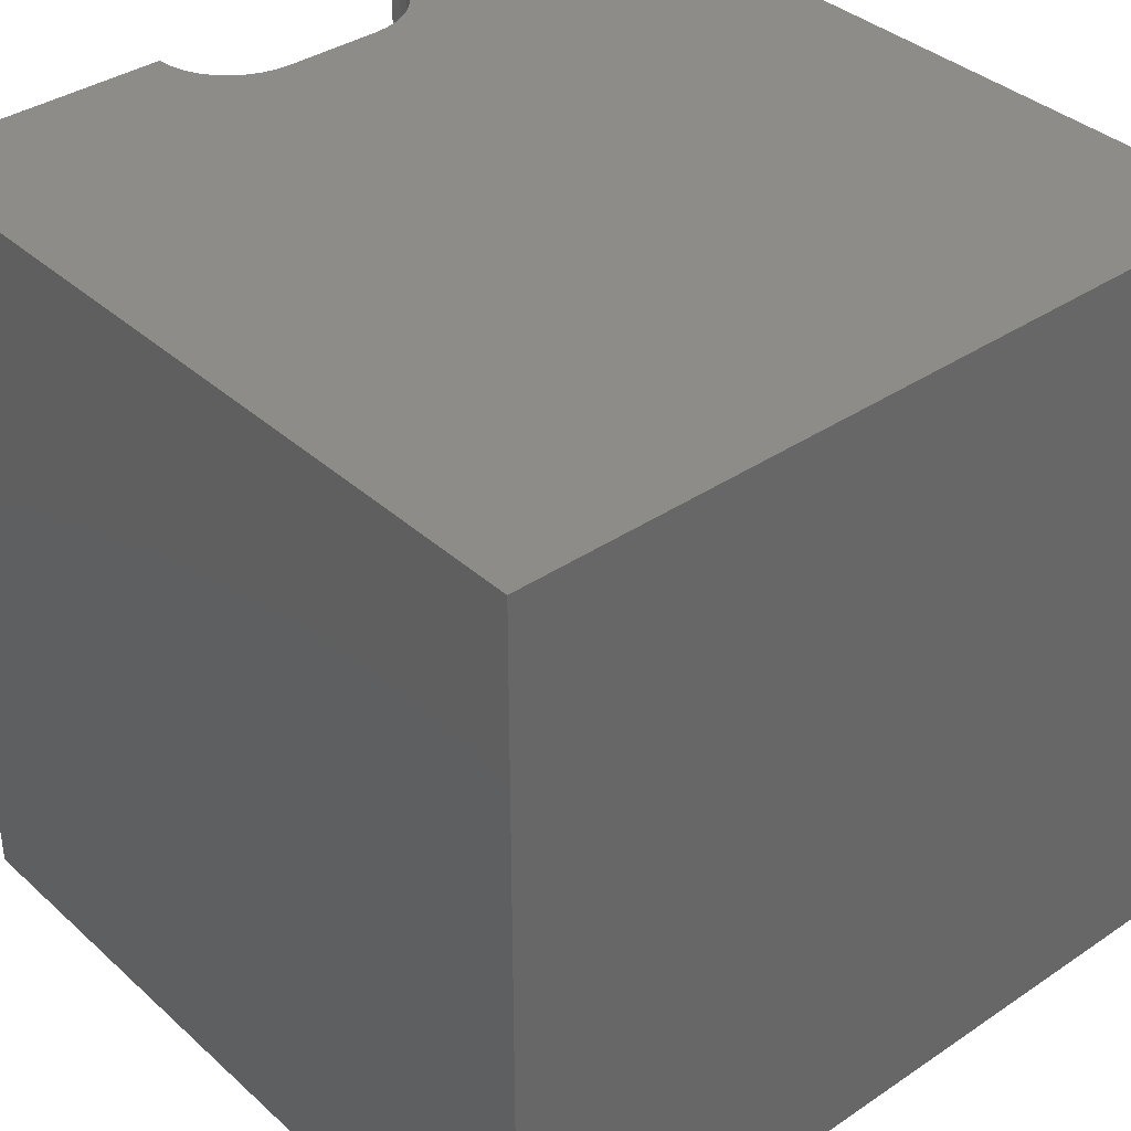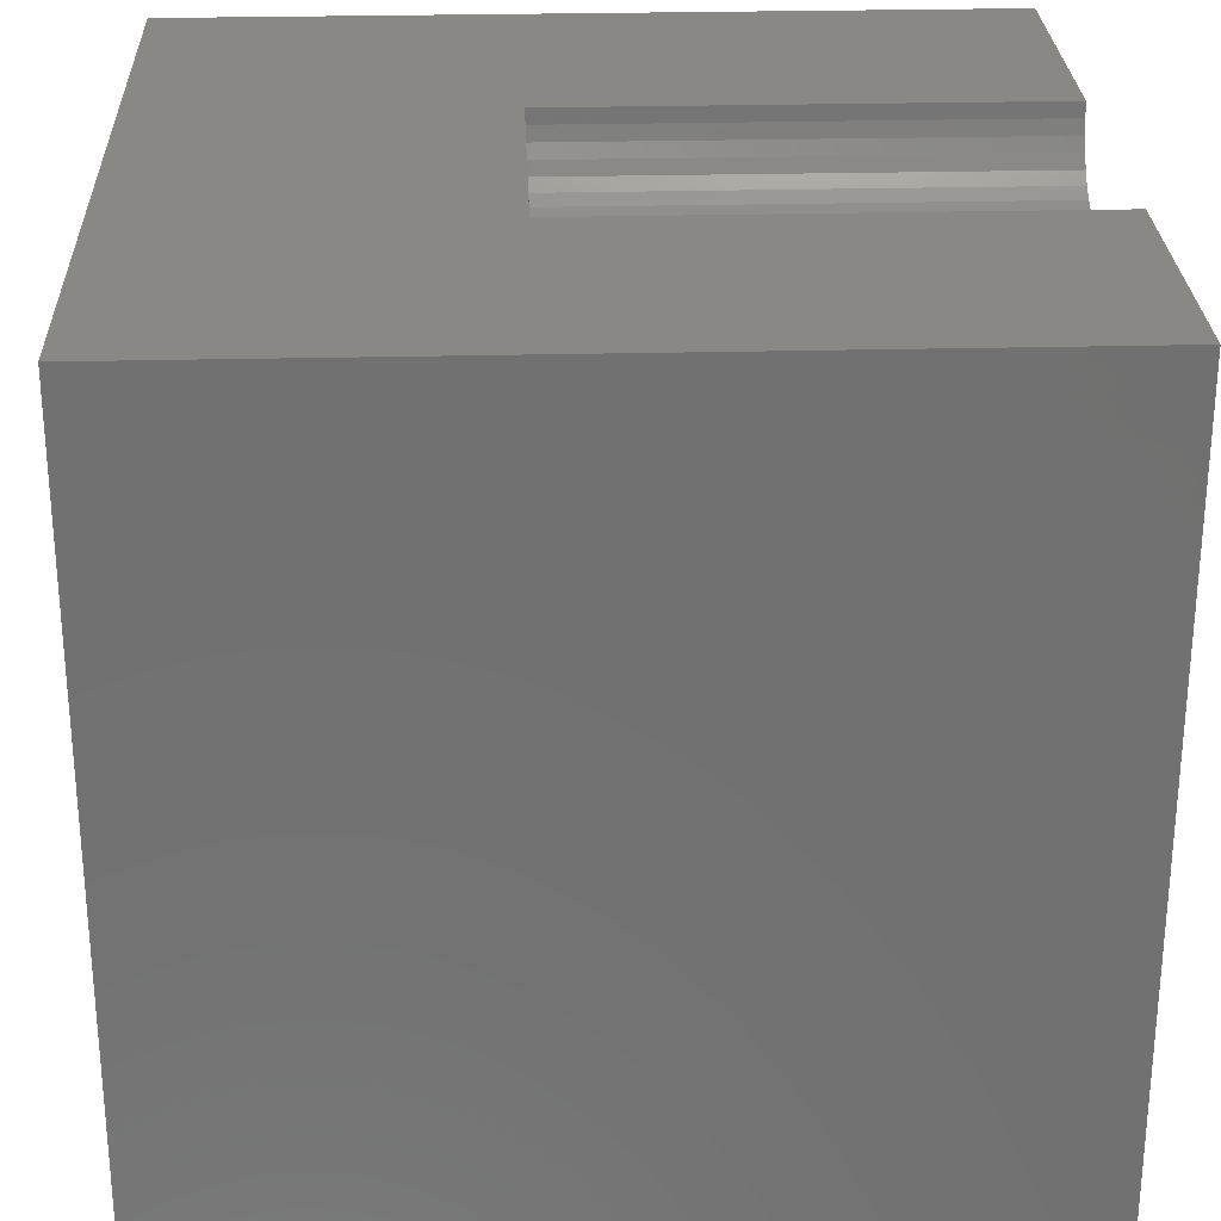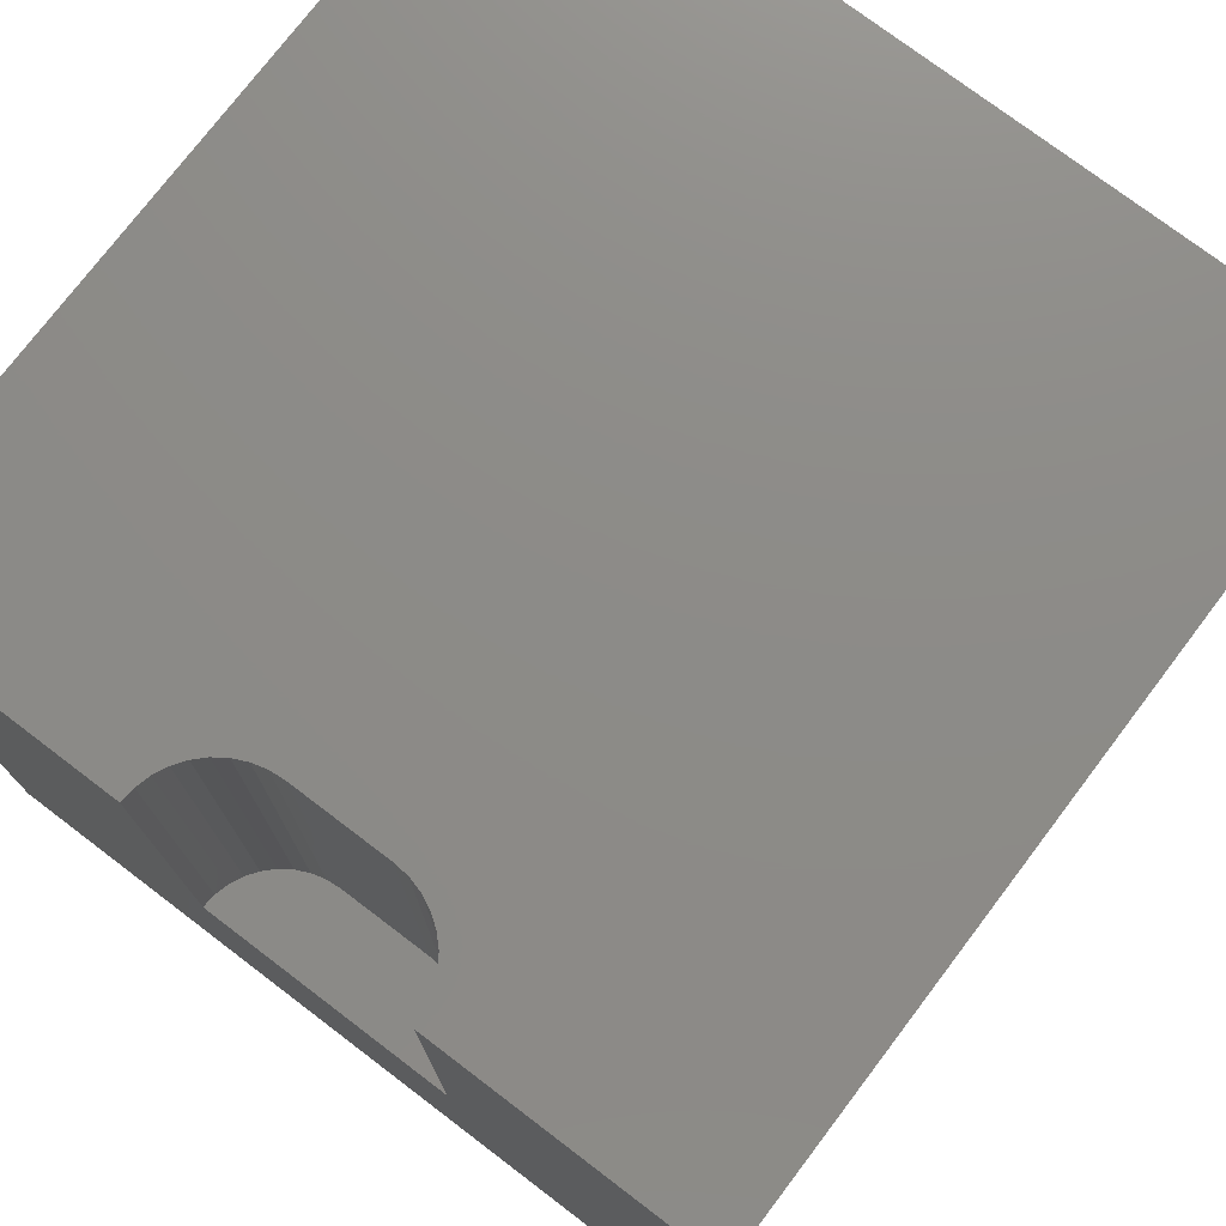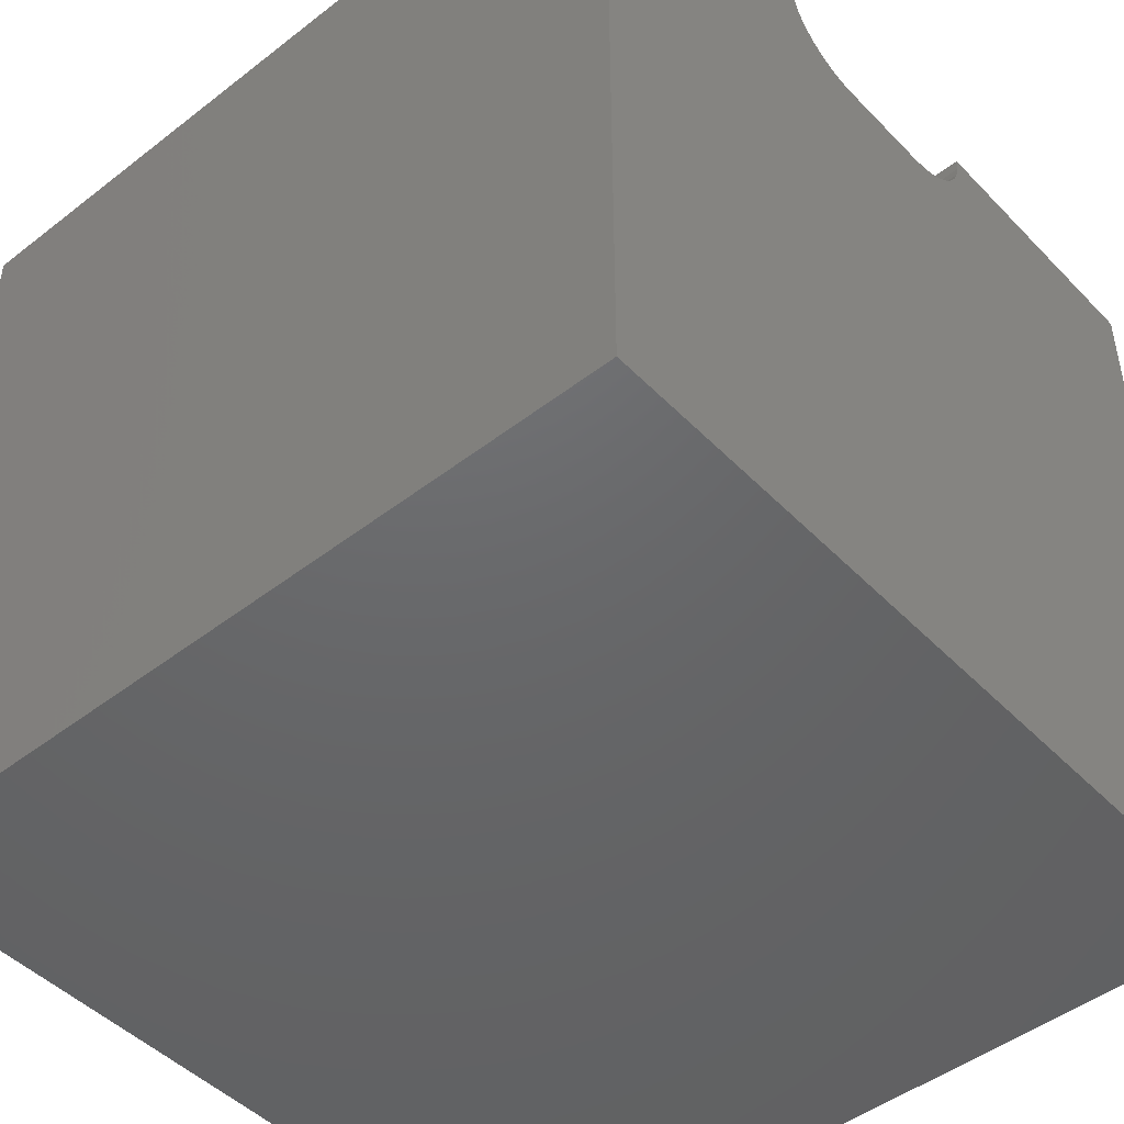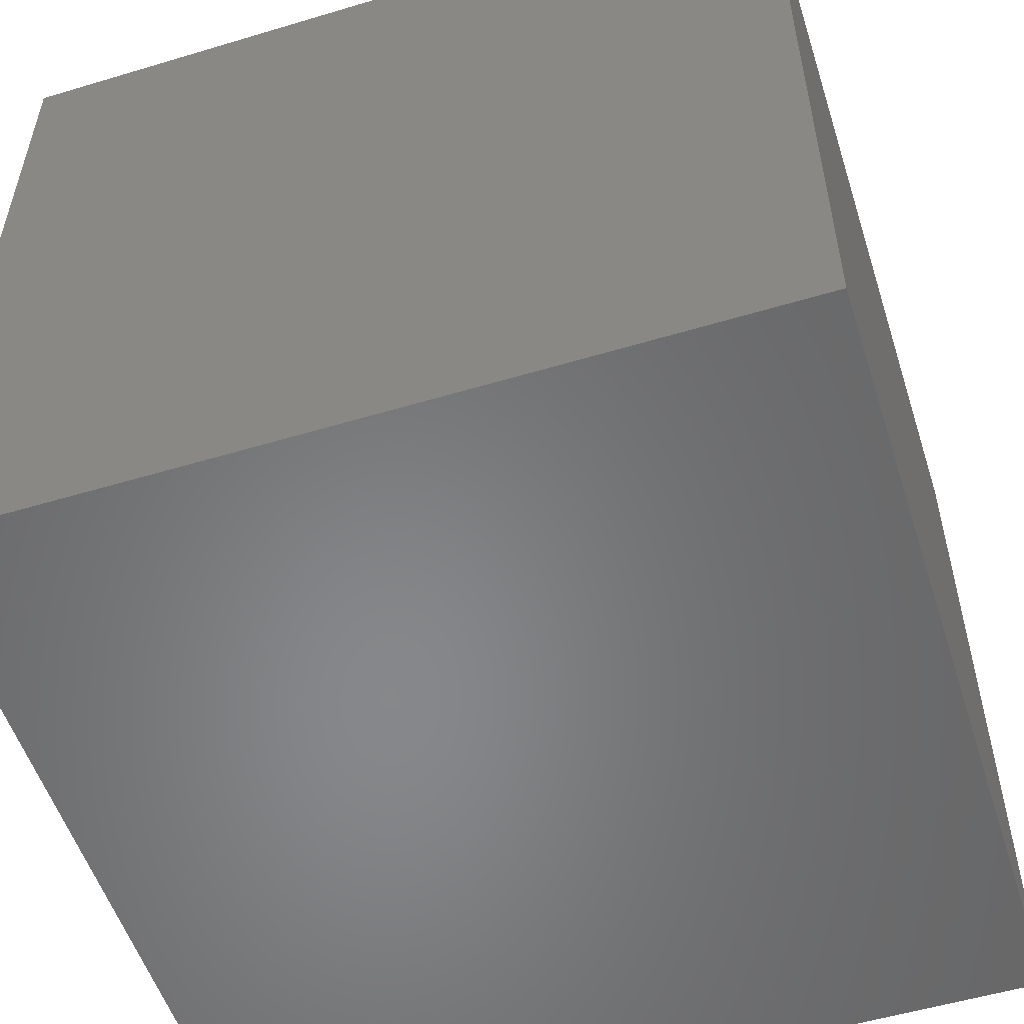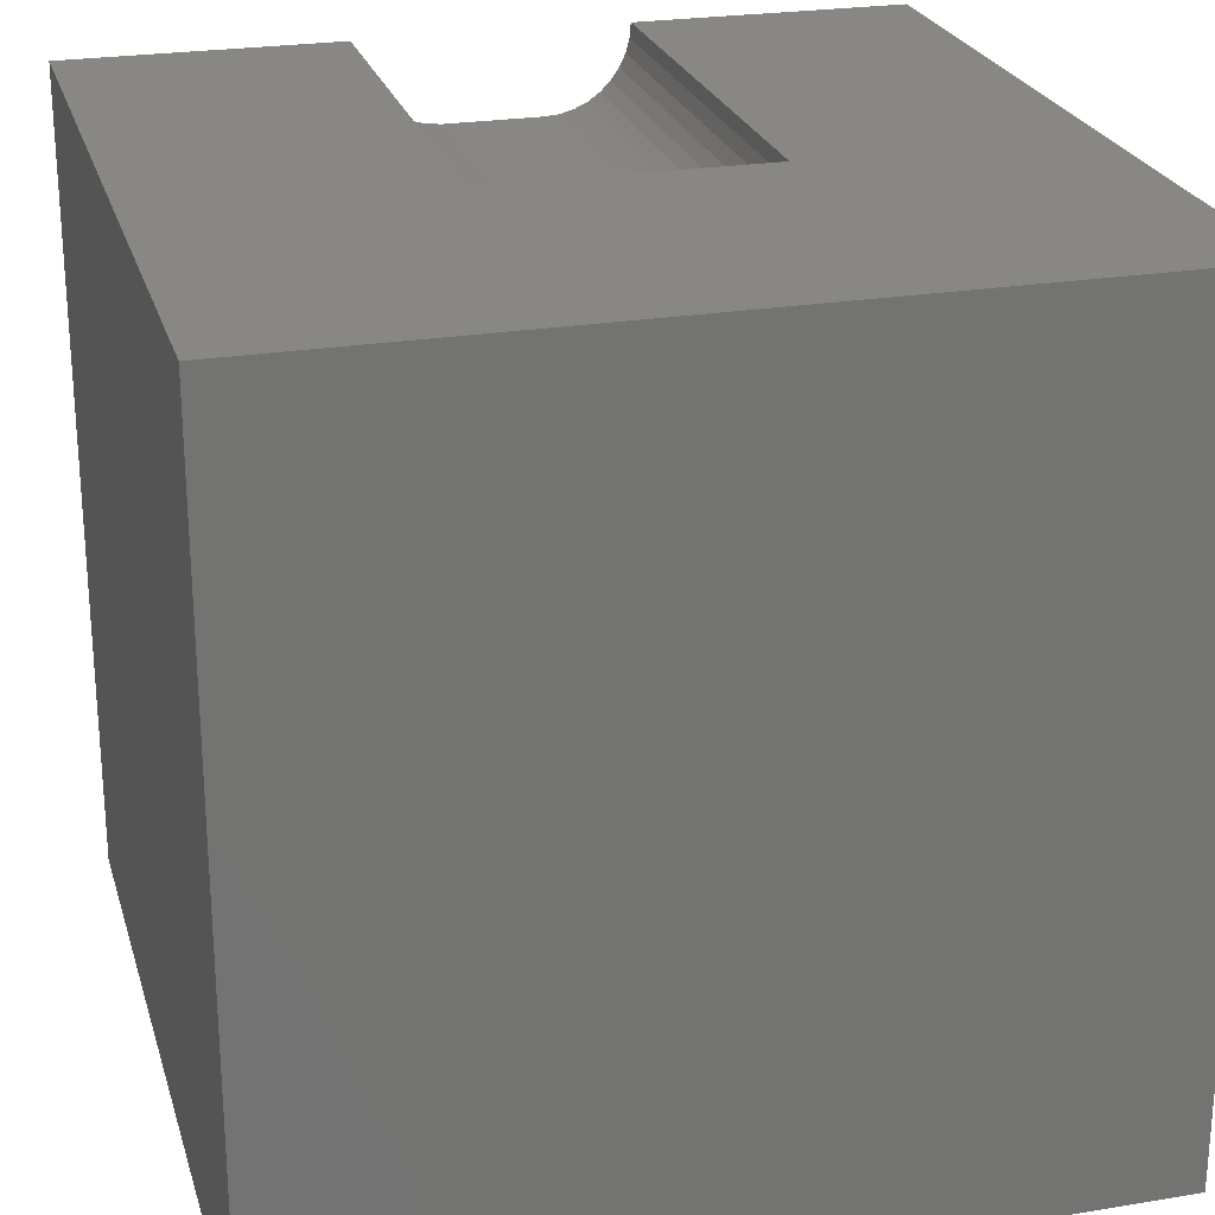
<metadata>
{"format":"stl","ext":"stl","renderer":"f3d","projection":"perspective","resolution":1024,"background":"white","views":[{"elev":37.0,"azim":-41.0,"up":"+Z"},{"elev":27.1,"azim":-92.2,"up":"+Y"},{"elev":75.7,"azim":-142.8,"up":"+Z"},{"elev":-47.1,"azim":-48.8,"up":"+Y"},{"elev":-54.2,"azim":-72.3,"up":"+Z"},{"elev":24.4,"azim":164.8,"up":"+Y"}]}
</metadata>
<code>
# stl→obj: 48 verts, 92 faces
v 0 10 10
v 0 10 0
v 0 0 10
v 0 0 0
v 10 10 10
v 6.637 10 10
v 6.621 9.82 10
v 4.044 9.028 10
v 3.88 9.104 10
v 4.218 8.981 10
v 6.267 9.207 10
v 6.12 9.104 10
v 10 0 10
v 5.956 9.028 10
v 3.502 9.483 10
v 3.605 9.335 10
v 3.733 9.207 10
v 3.425 9.646 10
v 3.379 9.82 10
v 3.363 10 10
v 6.575 9.646 10
v 6.498 9.483 10
v 6.395 9.335 10
v 5.782 8.981 10
v 5.602 8.965 10
v 4.398 8.965 10
v 10 10 0
v 10 0 0
v 6.637 10 4.177
v 3.363 10 4.177
v 3.379 9.82 4.177
v 3.425 9.646 4.177
v 3.502 9.483 4.177
v 3.605 9.335 4.177
v 3.733 9.207 4.177
v 3.88 9.104 4.177
v 4.044 9.028 4.177
v 4.218 8.981 4.177
v 4.398 8.965 4.177
v 5.602 8.965 4.177
v 5.782 8.981 4.177
v 5.956 9.028 4.177
v 6.12 9.104 4.177
v 6.267 9.207 4.177
v 6.395 9.335 4.177
v 6.498 9.483 4.177
v 6.575 9.646 4.177
v 6.621 9.82 4.177
f 1 2 3
f 3 2 4
f 5 6 7
f 8 9 3
f 8 3 10
f 11 12 13
f 13 12 14
f 15 1 16
f 16 1 3
f 16 3 17
f 17 3 9
f 15 18 1
f 1 18 19
f 1 19 20
f 7 21 5
f 5 21 22
f 5 22 13
f 13 22 23
f 13 23 11
f 14 24 13
f 13 24 25
f 13 25 3
f 3 25 26
f 3 26 10
f 27 5 28
f 28 5 13
f 2 27 4
f 4 27 28
f 6 5 29
f 29 5 27
f 29 27 30
f 30 27 2
f 30 2 20
f 20 2 1
f 28 13 4
f 4 13 3
f 30 20 19
f 30 19 31
f 31 19 18
f 31 18 32
f 32 18 15
f 32 15 33
f 33 15 16
f 33 16 34
f 34 16 17
f 34 17 35
f 35 17 9
f 35 9 36
f 36 9 8
f 36 8 37
f 37 8 10
f 37 10 38
f 38 10 26
f 38 26 39
f 40 25 24
f 40 24 41
f 41 24 14
f 41 14 42
f 42 14 12
f 42 12 43
f 43 12 11
f 43 11 44
f 44 11 23
f 44 23 45
f 45 23 22
f 45 22 46
f 46 22 21
f 46 21 47
f 47 21 7
f 47 7 48
f 48 7 6
f 48 6 29
f 48 29 42
f 38 39 30
f 42 29 41
f 30 39 29
f 29 39 40
f 29 40 41
f 45 42 44
f 44 42 43
f 45 46 42
f 42 46 47
f 42 47 48
f 35 36 30
f 30 36 37
f 30 37 38
f 30 31 35
f 35 31 32
f 35 32 34
f 34 32 33
f 40 39 25
f 25 39 26

</code>
